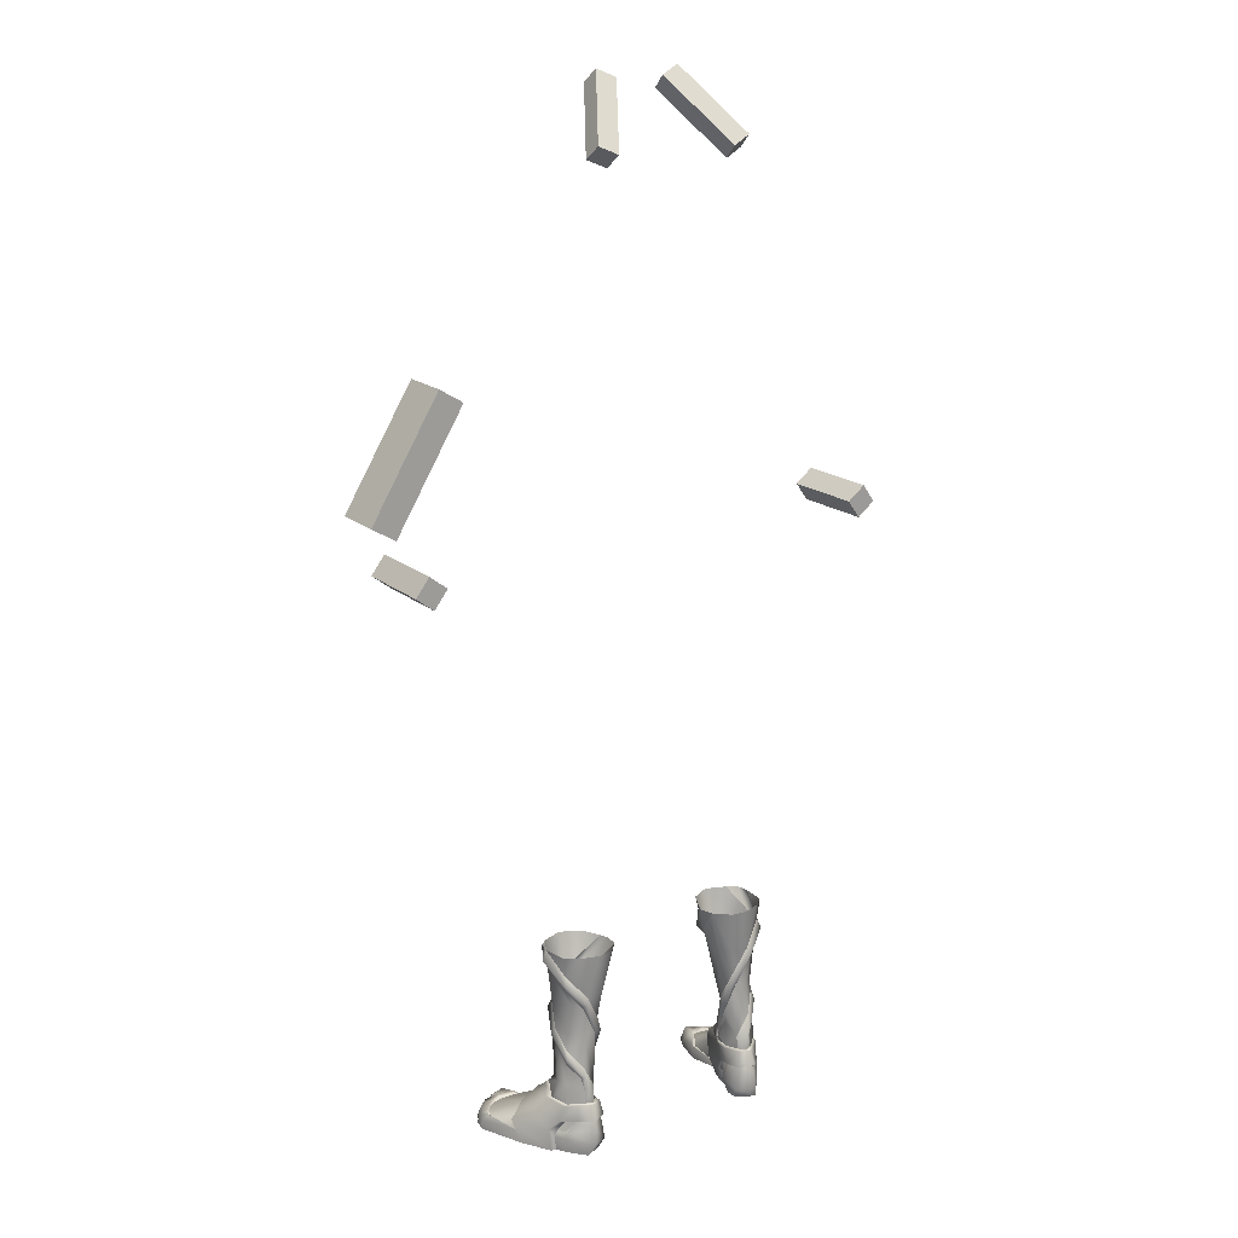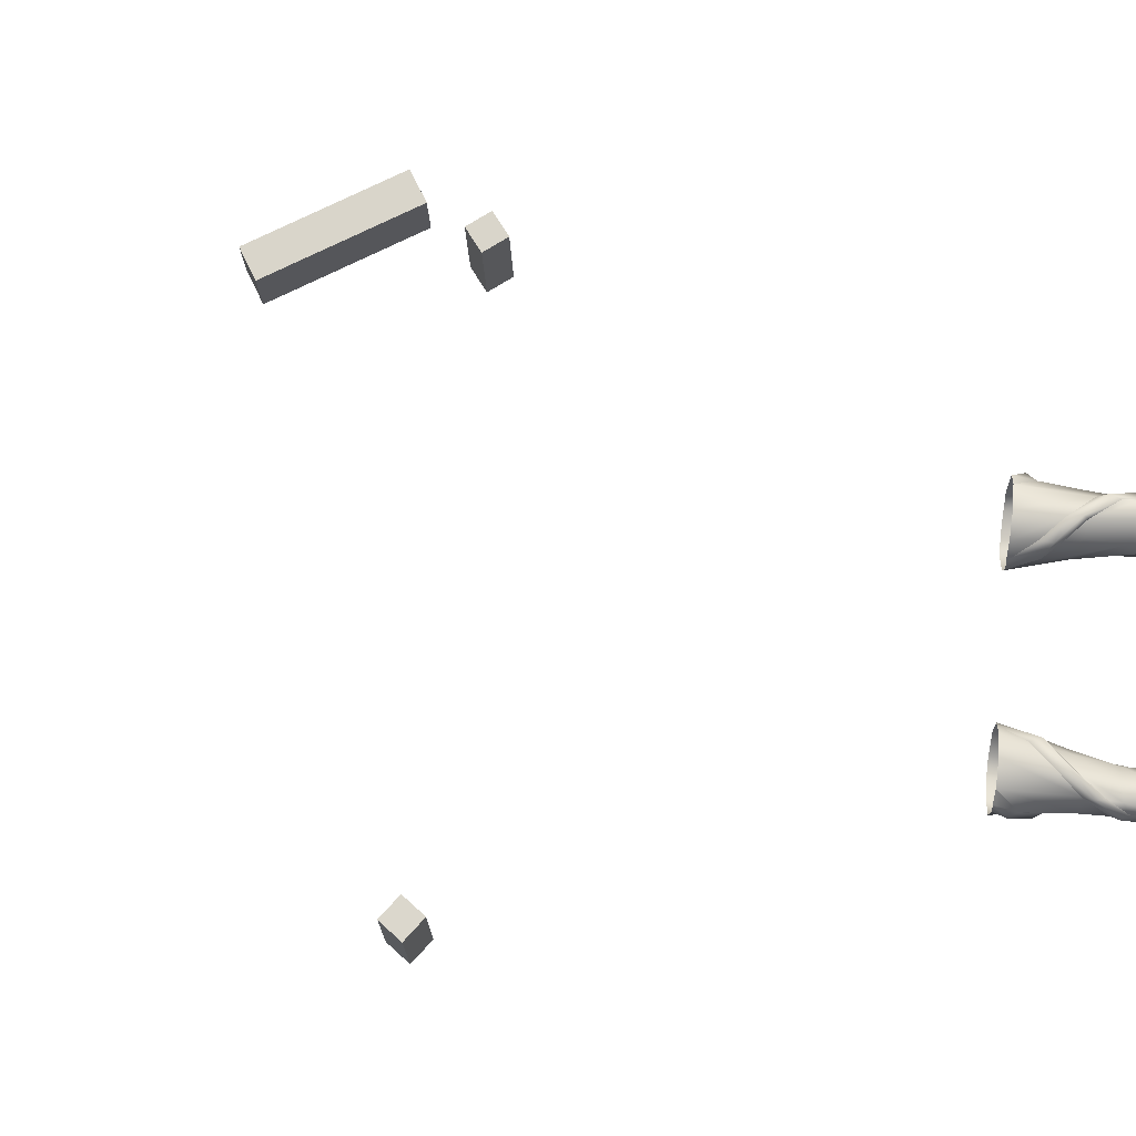
<metadata>
{"format":"obj","ext":"obj","renderer":"f3d","projection":"perspective","resolution":1024,"background":"white","views":[{"elev":17.5,"azim":144.8,"up":"+Y"},{"elev":73.7,"azim":-84.7,"up":"+Z"}]}
</metadata>
<code>
g skinCluster1Set tweakSet1
v -15.72 10.72 -4.096
v -12.28 16.69 -7.373
v -18.29 10.8 -6.515
v -17.53 10.7 -4.359
v -17.79 10.72 -8.159
v -15.88 10.2 -10.3
v -13.77 10.02 -9.739
v -13.38 11.57 -7.317
v -13.16 8.548 -6.102
v -13.4 7.548 -7.57
v -18.85 7.803 -5.795
v -17.9 7.454 -8.574
v -19.85 4.114 1.488
v -17.07 5.406 1.297
v -15.38 4.158 -12.32
v -18.16 3.006 -8.665
v -23.62 2.112 4.755
v -17.76 2.328 6.675
v -24.29 2.174 3.31
v -15.57 1.481 -12.49
v -12.77 1.402 -11.18
v -12.96 3.066 -7.487
v -20.06 1.891 7.339
v -22.5 -0.3623 -2.547
v -25.13 -0.3623 4.517
v -13.3 -0.3622 -10.32
v -18.44 -0.3622 -8.854
v -16.18 -0.3622 -11.78
v -13.23 -0.3623 -8.382
v -16.49 -0.3623 7.527
v -20.39 -0.3623 8.599
v -15.61 -0.3623 3.989
v -18.11 2.192 9.685
v -20.01 1.83 9.462
v -17.12 -0.3623 9.228
v -20.58 -0.3623 9.525
v -18.52 1.17 10.57
v -19.7 1.265 10.36
v -18.18 -0.3623 10.95
v -20.19 -0.3623 10.74
v -21.44 1.962 6.877
v -22.68 2.038 5.933
v -22.81 -0.3623 8.875
v -23.9 -0.3623 7.54
v -21.18 1.312 9.559
v -21.25 -0.3623 10.21
v -22.25 1.387 8.777
v -22.35 -0.3623 9.507
v -23.6 -0.3623 8.269
v -23.53 1.452 7.504
v -24.64 -0.3623 6.57
v -24.51 1.447 5.844
v -25.1 1.239 4.17
v -19.04 8.969 -7.348
v -16.19 1.587 7.215
v -16.01 1.701 4.115
v -18.52 1.987 -9.131
v -22.67 1.397 -1.516
v -15.01 10.27 -11
v -18.22 2.811 -9.086
v -23.84 2.357 5.034
v -17.63 2.782 7.069
v -24.55 2.436 3.503
v -12.47 2.103 -7.762
v -20.07 2.621 7.773
v -21.58 2.264 7.271
v -22.84 2.265 6.278
v -15.48 1.839 4.179
v -15.22 2.548 -1.138
v -19.74 4.504 0.633
v -22.38 3.177 -0.6621
v -15.64 1.452 -1.657
v -15.43 0.6139 -2.09
v -18.99 2.757 -7.337
v -19.47 1.919 -7.281
v -19.13 -0.3622 -7.408
v -18.07 4.356 -8.156
v -15.39 5.308 -12.03
v -13.3 5.139 -10.87
v -17.22 4.723 -9.761
v -13.33 4.779 -8.38
v -13.43 2.94 -5.998
v -13.36 4.558 -6.855
v -14.02 2.115 -6.105
v -14.43 0.4445 -6.101
v -16.16 4.82 0.2698
v -13.57 7.538 -5.552
v -13.51 7.991 -5.073
v -17.79 9.136 -3.418
v -13.78 7.9 -9.851
v -14.62 7.893 -10.99
v -15.93 7.862 -10.42
v -13.88 9.105 -4.967
v -12.03 15.18 -7.694
v -13 13.57 -7.354
v -13.72 9.951 -4.432
v -20.82 5.492 -3.726
v -16.73 5.906 1.435
v -23.16 3.077 -0.9952
v -15.54 5.194 0.4018
v -13.2 7.216 -5.417
v -14.79 2.332 -1.351
v -12.93 4.68 -6.625
v -15.38 5.517 -12.39
v -15.11 7.9 -11.64
v -19 4.604 -7.999
v -18.59 7.329 -8.465
v -19.44 7.789 -5.155
v -20.21 3.095 -6.96
v -20.07 -0.3623 -7.202
v -13.43 7.839 -10.79
v -12.83 5.295 -11.02
v -15.5 7.493 -0.967
v -13.38 8.089 -4.68
v -20.16 4.811 0.6617
v -15.23 -0.3623 -2.6
v -14.36 -0.3623 -5.754
v -13.18 2.795 -5.583
v -18.18 8.872 -2.861
v -18.83 7.005 -1.659
v -16.94 7.641 -10.15
v -17.16 5.085 -10.51
v -12.95 7.278 -7.717
v -12.89 4.942 -8.494
v -13.97 32.15 -0.763
v -10.84 32.14 -2.326
v -9.325 32.07 -5.219
v -19.11 32.09 -4.964
v -17.23 32.11 -1.956
v -13.88 32.18 -11.44
v -16.73 32.13 -10.38
v -11.46 32.13 -11.12
v -9.245 32.09 -8.784
v -14.27 23.53 -2.807
v -12.25 23.77 -3.891
v -11.03 24.23 -6.21
v -18.32 22.62 -5.505
v -16.99 22.86 -3.092
v -17.6 24.54 -8.756
v -15.1 25.16 -10.22
v -12.53 25.08 -10.08
v -11.07 24.73 -8.236
v -14.95 18.45 -3.414
v -12.68 18.27 -5.508
v -18.21 19.22 -5.917
v -17.11 18.18 -3.554
v -15.42 18.76 -9.777
v -17.47 18.97 -8.195
v -13.41 18.77 -9.5
v -18.66 32.12 -8.8
v -18.12 28.77 -8.777
v -12.98 21.22 -9.575
v -15.96 23.69 -9.928
v -17.94 26.19 -8.766
v -18.89 29.18 -5.019
v -11.44 28.8 -2.983
v -14.12 26.09 -2.141
v -17.57 16.08 -8.184
v -15.77 13.6 -10.02
v -17.65 13.82 -8.174
v -16.2 11.87 -9.859
v -17.95 17.31 -5.283
v -17.03 19.94 -3.35
v -11.92 25.83 -3.519
v -10.03 28.19 -5.517
v -8.797 31.97 -6.385
v -19.67 30.45 -4.911
v -18.7 32.21 -3.256
v -14.29 24.22 -1.708
v -17.33 21.38 -2.582
v -15.66 24.23 -10.73
v -18.65 18.19 -5.475
v -12.45 18.92 -9.733
v -18.58 27.38 -9.253
v -11.03 27.24 -2.452
v -17.99 14.88 -8.71
v -16.05 12.29 -10.6
v 15.72 10.72 -4.096
v 12.28 16.69 -7.373
v 18.29 10.8 -6.515
v 17.53 10.7 -4.359
v 17.79 10.72 -8.159
v 15.88 10.2 -10.3
v 13.77 10.02 -9.739
v 13.38 11.57 -7.317
v 13.16 8.548 -6.102
v 13.4 7.548 -7.57
v 18.85 7.803 -5.795
v 17.89 7.454 -8.574
v 19.85 4.114 1.488
v 17.07 5.406 1.297
v 15.38 4.158 -12.32
v 18.16 3.006 -8.665
v 23.62 2.112 4.755
v 17.76 2.328 6.675
v 24.29 2.174 3.31
v 15.57 1.481 -12.49
v 12.77 1.402 -11.18
v 12.96 3.066 -7.487
v 20.06 1.89 7.339
v 22.5 -0.3623 -2.547
v 25.13 -0.3624 4.517
v 13.3 -0.3623 -10.32
v 18.44 -0.3623 -8.854
v 16.18 -0.3623 -11.78
v 13.23 -0.3623 -8.382
v 16.49 -0.3624 7.527
v 20.39 -0.3624 8.599
v 15.61 -0.3623 3.989
v 18.11 2.192 9.685
v 20.01 1.83 9.462
v 17.12 -0.3624 9.228
v 20.58 -0.3624 9.525
v 18.52 1.17 10.57
v 19.7 1.265 10.36
v 18.17 -0.3624 10.95
v 20.19 -0.3624 10.74
v 21.44 1.962 6.877
v 22.68 2.038 5.933
v 22.81 -0.3624 8.875
v 23.89 -0.3624 7.54
v 21.18 1.312 9.559
v 21.25 -0.3624 10.21
v 22.25 1.387 8.777
v 22.35 -0.3624 9.507
v 23.6 -0.3624 8.269
v 23.53 1.452 7.504
v 24.64 -0.3624 6.57
v 24.51 1.447 5.844
v 25.1 1.239 4.17
v 19.04 8.969 -7.348
v 16.19 1.587 7.215
v 16.01 1.701 4.115
v 18.52 1.987 -9.131
v 22.67 1.397 -1.516
v 15.01 10.27 -11
v 18.22 2.811 -9.086
v 23.83 2.357 5.034
v 17.63 2.782 7.069
v 24.55 2.436 3.503
v 12.46 2.103 -7.762
v 20.07 2.621 7.773
v 21.58 2.264 7.271
v 22.84 2.265 6.278
v 15.48 1.839 4.179
v 15.22 2.548 -1.138
v 19.74 4.504 0.633
v 22.38 3.177 -0.6621
v 15.64 1.452 -1.657
v 15.43 0.6139 -2.09
v 18.99 2.757 -7.337
v 19.47 1.919 -7.281
v 19.12 -0.3623 -7.408
v 18.07 4.356 -8.156
v 15.38 5.307 -12.03
v 13.3 5.139 -10.87
v 17.22 4.723 -9.761
v 13.33 4.779 -8.38
v 13.43 2.94 -5.998
v 13.36 4.558 -6.855
v 14.02 2.115 -6.105
v 14.43 0.4445 -6.102
v 16.16 4.82 0.2698
v 13.57 7.538 -5.552
v 13.51 7.991 -5.073
v 17.79 9.136 -3.418
v 13.78 7.899 -9.851
v 14.62 7.893 -10.99
v 15.93 7.862 -10.42
v 13.88 9.105 -4.967
v 12.03 15.18 -7.694
v 12.99 13.57 -7.354
v 13.72 9.951 -4.432
v 20.82 5.492 -3.726
v 16.73 5.906 1.435
v 23.16 3.077 -0.9953
v 15.53 5.194 0.4018
v 13.2 7.216 -5.417
v 14.79 2.332 -1.351
v 12.93 4.68 -6.625
v 15.38 5.517 -12.39
v 15.11 7.9 -11.64
v 19 4.604 -7.999
v 18.59 7.328 -8.465
v 19.44 7.789 -5.155
v 20.21 3.095 -6.96
v 20.06 -0.3623 -7.202
v 13.43 7.839 -10.79
v 12.83 5.295 -11.02
v 15.5 7.493 -0.967
v 13.38 8.089 -4.68
v 20.16 4.811 0.6616
v 15.23 -0.3623 -2.6
v 14.36 -0.3623 -5.754
v 13.18 2.795 -5.583
v 18.17 8.872 -2.861
v 18.83 7.005 -1.659
v 16.94 7.641 -10.15
v 17.16 5.085 -10.51
v 12.95 7.278 -7.717
v 12.89 4.942 -8.494
v 13.97 32.15 -0.763
v 10.84 32.14 -2.326
v 9.324 32.07 -5.219
v 19.11 32.09 -4.964
v 17.23 32.11 -1.956
v 13.88 32.18 -11.44
v 16.73 32.13 -10.38
v 11.46 32.13 -11.12
v 9.244 32.09 -8.784
v 14.27 23.53 -2.807
v 12.25 23.77 -3.891
v 11.02 24.23 -6.21
v 18.32 22.62 -5.505
v 16.99 22.86 -3.092
v 17.6 24.54 -8.756
v 15.1 25.16 -10.22
v 12.53 25.08 -10.08
v 11.07 24.73 -8.236
v 14.95 18.45 -3.414
v 12.68 18.27 -5.508
v 18.21 19.22 -5.917
v 17.11 18.18 -3.554
v 15.42 18.76 -9.777
v 17.47 18.97 -8.195
v 13.41 18.77 -9.5
v 18.66 32.12 -8.8
v 18.12 28.77 -8.777
v 12.98 21.22 -9.575
v 15.96 23.69 -9.928
v 17.94 26.19 -8.766
v 18.89 29.18 -5.019
v 11.43 28.8 -2.983
v 14.12 26.09 -2.141
v 17.57 16.08 -8.184
v 15.77 13.6 -10.02
v 17.65 13.82 -8.174
v 16.2 11.87 -9.859
v 17.95 17.31 -5.283
v 17.03 19.94 -3.35
v 11.92 25.83 -3.519
v 10.03 28.19 -5.517
v 8.796 31.97 -6.385
v 19.67 30.45 -4.911
v 18.7 32.21 -3.257
v 14.29 24.22 -1.708
v 17.33 21.38 -2.582
v 15.65 24.23 -10.73
v 18.64 18.19 -5.475
v 12.45 18.92 -9.733
v 18.58 27.38 -9.253
v 11.02 27.24 -2.452
v 17.98 14.88 -8.71
v 16.05 12.29 -10.6
g MA_HOF_caster01_bottes_civil01
f 4 89 1
f 3 89 4
f 3 54 11
f 5 54 3
f 5 12 54
f 6 12 5
f 7 8 10
f 8 9 10
f 15 80 78
f 80 60 16
f 74 77 16
f 19 17 13
f 17 42 13
f 13 70 71
f 42 41 13
f 11 54 12
f 21 79 64
f 15 79 21
f 7 91 59
f 29 21 64
f 27 26 29
f 27 28 26
f 27 29 85
f 70 13 14
f 60 15 20
f 21 20 15
f 20 57 60
f 25 53 24
f 25 52 53
f 28 27 57
f 27 76 75
f 28 57 20
f 26 28 21
f 28 20 21
f 24 32 25
f 32 51 25
f 32 30 51
f 32 55 30
f 51 30 44
f 32 68 55
f 56 86 18
f 14 13 18
f 13 23 18
f 41 23 13
f 55 68 62
f 62 68 56
f 55 62 33
f 56 18 62
f 33 62 34
f 34 38 33
f 40 37 38
f 40 39 37
f 48 45 47
f 48 46 45
f 47 43 48
f 46 31 45
f 65 34 62
f 36 34 65
f 65 62 18
f 36 40 34
f 65 31 36
f 37 33 38
f 30 36 31
f 36 30 35
f 35 40 36
f 40 35 39
f 55 35 30
f 35 55 33
f 38 34 40
f 33 37 39
f 39 35 33
f 44 31 43
f 30 31 44
f 43 49 44
f 66 45 65
f 45 66 47
f 65 45 31
f 31 48 43
f 48 31 46
f 49 47 50
f 49 43 47
f 50 44 49
f 51 50 52
f 51 44 50
f 52 25 51
f 24 53 58
f 53 63 58
f 58 63 19
f 91 92 59
f 17 19 63
f 63 52 61
f 52 63 53
f 50 61 52
f 63 61 17
f 61 50 67
f 47 67 50
f 18 23 65
f 85 29 84
f 84 64 22
f 23 41 66
f 66 65 23
f 74 16 60
f 42 17 61
f 61 67 42
f 41 42 67
f 67 47 66
f 67 66 41
f 29 26 21
f 18 86 14
f 58 19 71
f 13 71 19
f 72 69 56
f 72 56 68
f 32 73 68
f 68 73 72
f 73 32 24
f 57 74 60
f 57 75 74
f 27 75 57
f 76 27 85
f 6 92 12
f 60 80 15
f 15 78 79
f 80 16 77
f 81 22 64
f 64 79 81
f 84 22 82
f 83 82 22
f 83 22 81
f 29 64 84
f 56 69 86
f 87 10 9
f 87 9 88
f 93 88 9
f 3 11 89
f 7 10 90
f 90 91 7
f 59 92 6
f 93 9 8
f 94 96 93
f 120 98 113
f 120 115 98
f 113 98 100
f 113 1 119
f 113 114 96
f 101 113 100
f 100 103 101
f 103 100 102
f 113 101 114
f 102 118 103
f 124 112 111
f 105 112 104
f 101 103 124
f 122 121 105
f 121 122 106
f 105 104 122
f 97 108 107
f 107 106 97
f 106 109 97
f 99 97 109
f 110 24 99
f 99 109 110
f 112 105 111
f 96 1 113
f 120 108 97
f 120 119 108
f 115 97 99
f 97 115 120
f 118 102 116
f 116 117 118
f 120 113 119
f 106 107 121
f 93 8 95
f 95 94 93
f 94 2 96
f 70 14 98
f 98 115 70
f 88 93 96
f 96 114 88
f 14 86 100
f 100 98 14
f 86 69 102
f 102 100 86
f 123 87 101
f 90 111 91
f 79 78 104
f 104 112 79
f 105 121 92
f 80 77 106
f 106 122 80
f 11 12 107
f 107 108 11
f 77 74 109
f 109 106 77
f 75 76 110
f 75 109 74
f 111 105 91
f 124 79 112
f 81 103 83
f 1 96 2
f 119 11 108
f 11 119 89
f 87 88 114
f 114 101 87
f 58 71 99
f 71 70 115
f 115 99 71
f 82 83 103
f 103 118 82
f 102 73 116
f 72 102 69
f 84 82 118
f 84 117 85
f 1 89 119
f 12 92 121
f 121 107 12
f 78 80 122
f 122 104 78
f 10 123 90
f 124 123 101
f 79 124 81
f 111 123 124
f 81 124 103
f 123 10 87
f 92 91 105
f 24 58 99
f 109 75 110
f 117 84 118
f 102 72 73
f 117 76 85
f 116 24 76
f 117 116 76
f 76 24 110
f 73 24 116
f 157 156 126
f 126 156 127
f 129 155 137
f 140 131 130
f 131 140 151
f 131 151 150
f 132 141 130
f 141 132 133
f 133 142 141
f 142 133 136
f 137 155 139
f 150 151 128
f 144 135 143
f 134 143 135
f 135 144 136
f 148 153 147
f 142 2 152
f 2 142 144
f 136 144 142
f 139 148 137
f 143 134 146
f 163 146 134
f 143 1 144
f 4 146 3
f 162 3 146
f 158 148 147
f 161 6 5
f 149 7 147
f 7 149 95
f 95 8 7
f 144 1 2
f 3 162 5
f 1 143 4
f 146 4 143
f 140 130 141
f 147 153 149
f 152 141 142
f 141 152 140
f 153 148 139
f 153 139 154
f 155 154 139
f 129 138 125
f 138 129 137
f 136 165 135
f 135 164 134
f 157 125 138
f 125 157 126
f 145 137 148
f 137 145 138
f 176 172 145
f 5 160 161
f 148 158 145
f 159 147 7
f 147 159 158
f 162 160 5
f 146 163 162
f 165 164 135
f 133 165 136
f 128 167 168
f 164 175 169
f 169 134 164
f 157 169 175
f 175 156 157
f 165 166 175
f 175 164 165
f 156 175 127
f 166 127 175
f 129 168 155
f 167 155 168
f 140 171 151
f 174 151 171
f 151 174 128
f 167 128 174
f 145 172 138
f 170 138 172
f 152 173 140
f 171 140 173
f 2 94 152
f 173 152 94
f 134 169 163
f 170 163 169
f 161 177 6
f 59 6 177
f 94 95 173
f 154 174 153
f 171 153 174
f 153 171 149
f 173 149 171
f 155 167 154
f 174 154 167
f 166 165 133
f 138 170 157
f 169 157 170
f 162 172 160
f 176 160 172
f 160 176 161
f 177 161 176
f 145 158 176
f 59 177 159
f 159 7 59
f 159 177 158
f 176 158 177
f 163 170 162
f 172 162 170
f 149 173 95
f 90 123 111
f 181 178 266
f 180 181 266
f 180 188 231
f 182 180 231
f 182 231 189
f 183 182 189
f 184 187 185
f 185 187 186
f 192 255 257
f 257 193 237
f 251 193 254
f 196 190 194
f 194 190 219
f 190 248 247
f 219 190 218
f 188 189 231
f 198 241 256
f 192 198 256
f 184 236 268
f 206 241 198
f 204 206 203
f 204 203 205
f 204 262 206
f 247 191 190
f 237 197 192
f 198 192 197
f 197 237 234
f 202 201 230
f 202 230 229
f 205 234 204
f 204 252 253
f 205 197 234
f 203 198 205
f 205 198 197
f 201 202 209
f 209 202 228
f 209 228 207
f 209 207 232
f 228 221 207
f 209 232 245
f 233 195 263
f 191 195 190
f 190 195 200
f 218 190 200
f 232 239 245
f 239 233 245
f 232 210 239
f 233 239 195
f 210 211 239
f 211 210 215
f 217 215 214
f 217 214 216
f 225 224 222
f 225 222 223
f 224 225 220
f 223 222 208
f 242 239 211
f 213 242 211
f 242 195 239
f 213 211 217
f 242 213 208
f 214 215 210
f 207 208 213
f 213 212 207
f 212 213 217
f 217 216 212
f 232 207 212
f 212 210 232
f 215 217 211
f 210 216 214
f 216 210 212
f 221 220 208
f 207 221 208
f 220 221 226
f 243 242 222
f 222 224 243
f 242 208 222
f 208 220 225
f 225 223 208
f 226 227 224
f 226 224 220
f 227 226 221
f 228 229 227
f 228 227 221
f 229 228 202
f 201 235 230
f 230 235 240
f 235 196 240
f 268 236 269
f 194 240 196
f 240 238 229
f 229 230 240
f 227 229 238
f 240 194 238
f 238 244 227
f 224 227 244
f 195 242 200
f 262 261 206
f 261 199 241
f 200 243 218
f 243 200 242
f 251 237 193
f 219 238 194
f 238 219 244
f 218 244 219
f 244 243 224
f 244 218 243
f 206 198 203
f 195 191 263
f 235 248 196
f 190 196 248
f 249 233 246
f 249 245 233
f 209 245 250
f 245 249 250
f 250 201 209
f 234 237 251
f 234 251 252
f 204 234 252
f 253 262 204
f 183 189 269
f 237 192 257
f 192 256 255
f 257 254 193
f 258 241 199
f 241 258 256
f 261 259 199
f 260 199 259
f 260 258 199
f 206 261 241
f 233 263 246
f 264 186 187
f 264 265 186
f 270 186 265
f 180 266 188
f 184 267 187
f 267 184 268
f 236 183 269
f 270 185 186
f 271 270 273
f 297 290 275
f 297 275 292
f 290 277 275
f 290 296 178
f 290 273 291
f 278 277 290
f 277 278 280
f 280 279 277
f 290 291 278
f 279 280 295
f 301 288 289
f 282 281 289
f 278 301 280
f 299 282 298
f 298 283 299
f 282 299 281
f 274 284 285
f 284 274 283
f 283 274 286
f 276 286 274
f 287 276 201
f 276 287 286
f 289 288 282
f 273 290 178
f 297 274 285
f 297 285 296
f 292 276 274
f 274 297 292
f 295 293 279
f 293 295 294
f 297 296 290
f 283 298 284
f 270 272 185
f 272 270 271
f 271 273 179
f 247 275 191
f 275 247 292
f 265 273 270
f 273 265 291
f 191 277 263
f 277 191 275
f 263 279 246
f 279 263 277
f 300 278 264
f 267 268 288
f 256 281 255
f 281 256 289
f 282 269 298
f 257 283 254
f 283 257 299
f 188 284 189
f 284 188 285
f 254 286 251
f 286 254 283
f 252 287 253
f 252 251 286
f 288 268 282
f 301 289 256
f 258 260 280
f 178 179 273
f 296 285 188
f 188 266 296
f 264 291 265
f 291 264 278
f 235 276 248
f 248 292 247
f 292 248 276
f 259 280 260
f 280 259 295
f 279 293 250
f 249 246 279
f 261 295 259
f 261 262 294
f 178 296 266
f 189 298 269
f 298 189 284
f 255 299 257
f 299 255 281
f 187 267 300
f 301 278 300
f 256 258 301
f 288 301 300
f 258 280 301
f 300 264 187
f 269 282 268
f 201 276 235
f 286 287 252
f 294 295 261
f 279 250 249
f 294 262 253
f 293 253 201
f 294 253 293
f 253 287 201
f 250 293 201
f 334 303 333
f 303 304 333
f 306 314 332
f 317 307 308
f 308 328 317
f 308 327 328
f 309 307 318
f 318 310 309
f 310 318 319
f 319 313 310
f 314 316 332
f 327 305 328
f 321 320 312
f 311 312 320
f 312 313 321
f 325 324 330
f 319 329 179
f 179 321 319
f 313 319 321
f 316 314 325
f 320 323 311
f 340 311 323
f 320 321 178
f 181 180 323
f 339 323 180
f 335 324 325
f 338 182 183
f 326 324 184
f 184 272 326
f 272 184 185
f 321 179 178
f 180 182 339
f 178 181 320
f 323 320 181
f 317 318 307
f 324 326 330
f 329 319 318
f 318 317 329
f 330 316 325
f 330 331 316
f 332 316 331
f 306 302 315
f 315 314 306
f 313 312 342
f 312 311 341
f 334 315 302
f 302 303 334
f 322 325 314
f 314 315 322
f 353 322 349
f 182 338 337
f 325 322 335
f 336 184 324
f 324 335 336
f 339 182 337
f 323 339 340
f 342 312 341
f 310 313 342
f 345 344 305
f 341 311 346
f 346 352 341
f 334 333 352
f 352 346 334
f 342 341 352
f 352 343 342
f 333 304 352
f 343 352 304
f 306 332 345
f 344 345 332
f 317 328 348
f 351 348 328
f 328 305 351
f 344 351 305
f 322 315 349
f 347 349 315
f 329 317 350
f 348 350 317
f 179 329 271
f 350 271 329
f 311 340 346
f 347 346 340
f 338 183 354
f 236 354 183
f 271 350 272
f 331 330 351
f 348 351 330
f 330 326 348
f 350 348 326
f 332 331 344
f 351 344 331
f 310 342 343
f 315 334 347
f 346 347 334
f 339 337 349
f 353 349 337
f 337 338 353
f 354 353 338
f 322 353 335
f 236 336 354
f 336 236 184
f 336 335 354
f 353 354 335
f 340 339 347
f 349 347 339
f 326 272 350
f 267 288 300
g default
v -12.78 151.2 -10.48
v -9.755 149.8 -11.1
v -6.786 160.5 -1.5
v -3.766 159.2 -2.123
v -13.17 149.2 -8.133
v -10.15 147.8 -8.757
v -7.183 158.5 0.8436
v -4.163 157.2 0.22
g initialShadingGroup cheveux_dr
f 355 357 358 356
f 359 360 362 361
f 355 356 360 359
f 356 358 362 360
f 358 357 361 362
f 357 355 359 361
g default
v 10.02 149.8 -11.11
v 13.05 151.1 -10.51
v 4.143 159.2 -2.114
v 7.175 160.5 -1.509
v 10.42 147.8 -8.77
v 13.45 149.1 -8.165
v 4.54 157.2 0.2291
v 7.573 158.5 0.8343
g initialShadingGroup cheveux_go
f 363 365 366 364
f 367 368 370 369
f 363 364 368 367
f 364 366 370 368
f 366 365 369 370
f 365 363 367 369
g default
v 42.7 99.44 -4.891
v 46.55 101.7 -4.888
v 31.9 117.4 -5.44
v 35.75 119.7 -5.437
v 42.59 99.6 2.655
v 46.45 101.9 2.658
v 31.79 117.6 2.106
v 35.64 119.9 2.109
g initialShadingGroup Box_bouclier
f 371 373 374
f 374 372 371
f 375 376 378
f 378 377 375
f 371 372 376
f 376 375 371
f 372 374 378
f 378 376 372
f 374 373 377
f 377 378 374
f 373 371 375
f 375 377 373
g default
v 41.62 92.13 4.348
v 38.72 89.94 4.357
v 39.47 94.98 4.255
v 36.56 92.79 4.263
v 41.79 91.85 -8.148
v 38.89 89.66 -8.14
v 39.64 94.7 -8.241
v 36.74 92.52 -8.233
g initialShadingGroup box_arme_gauche
f 379 381 382
f 382 380 379
f 383 384 386
f 386 385 383
f 379 380 384
f 384 383 379
f 380 382 386
f 386 384 380
f 382 381 385
f 385 386 382
f 381 379 383
f 383 385 381
g default
v -41.02 93.01 -7.194
v -38.12 90.82 -7.186
v -38.87 95.86 -7.287
v -35.97 93.67 -7.279
v -40.85 93.28 5.302
v -37.95 91.1 5.311
v -38.7 96.14 5.209
v -35.8 93.95 5.217
g initialShadingGroup box_arme
f 387 389 390
f 390 388 387
f 391 392 394
f 394 393 391
f 387 388 392
f 392 391 387
f 388 390 394
f 394 392 388
f 390 389 393
f 393 394 390
f 389 387 391
f 391 393 389

</code>
